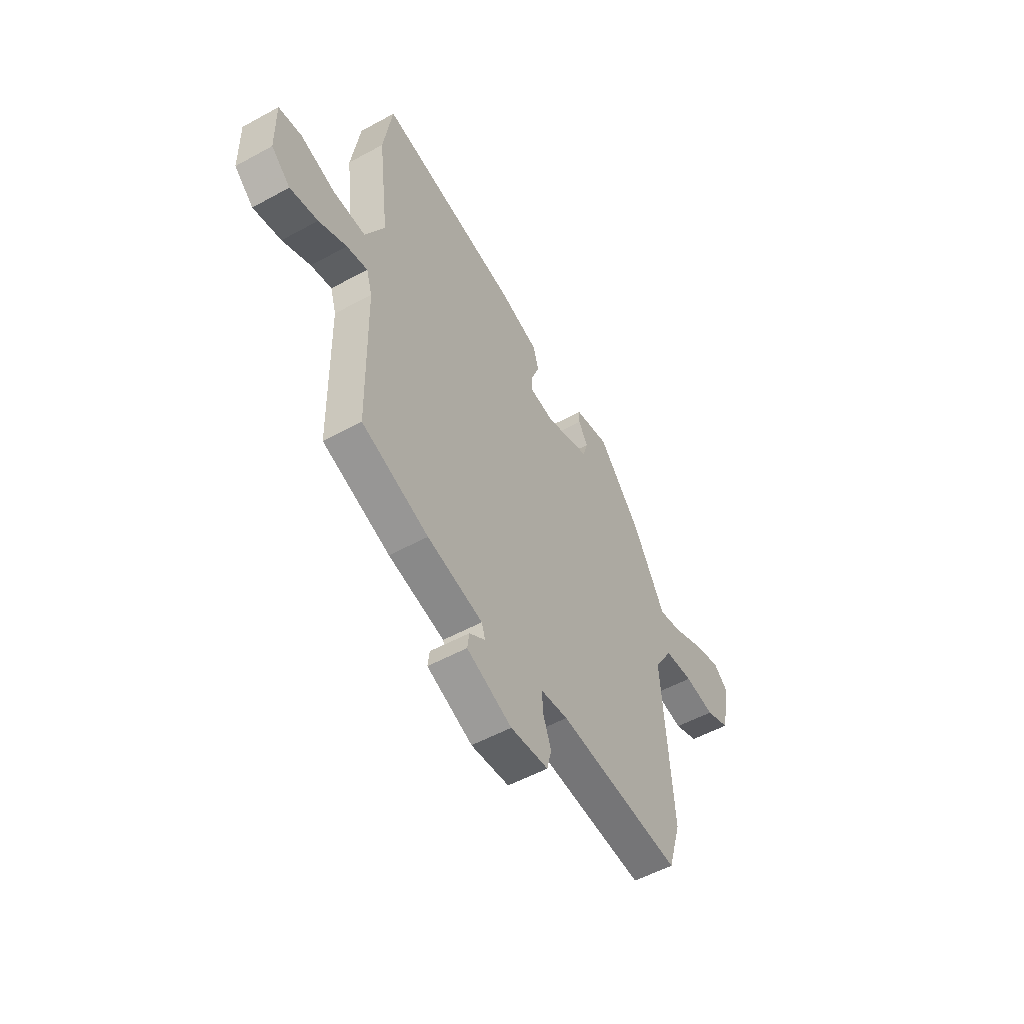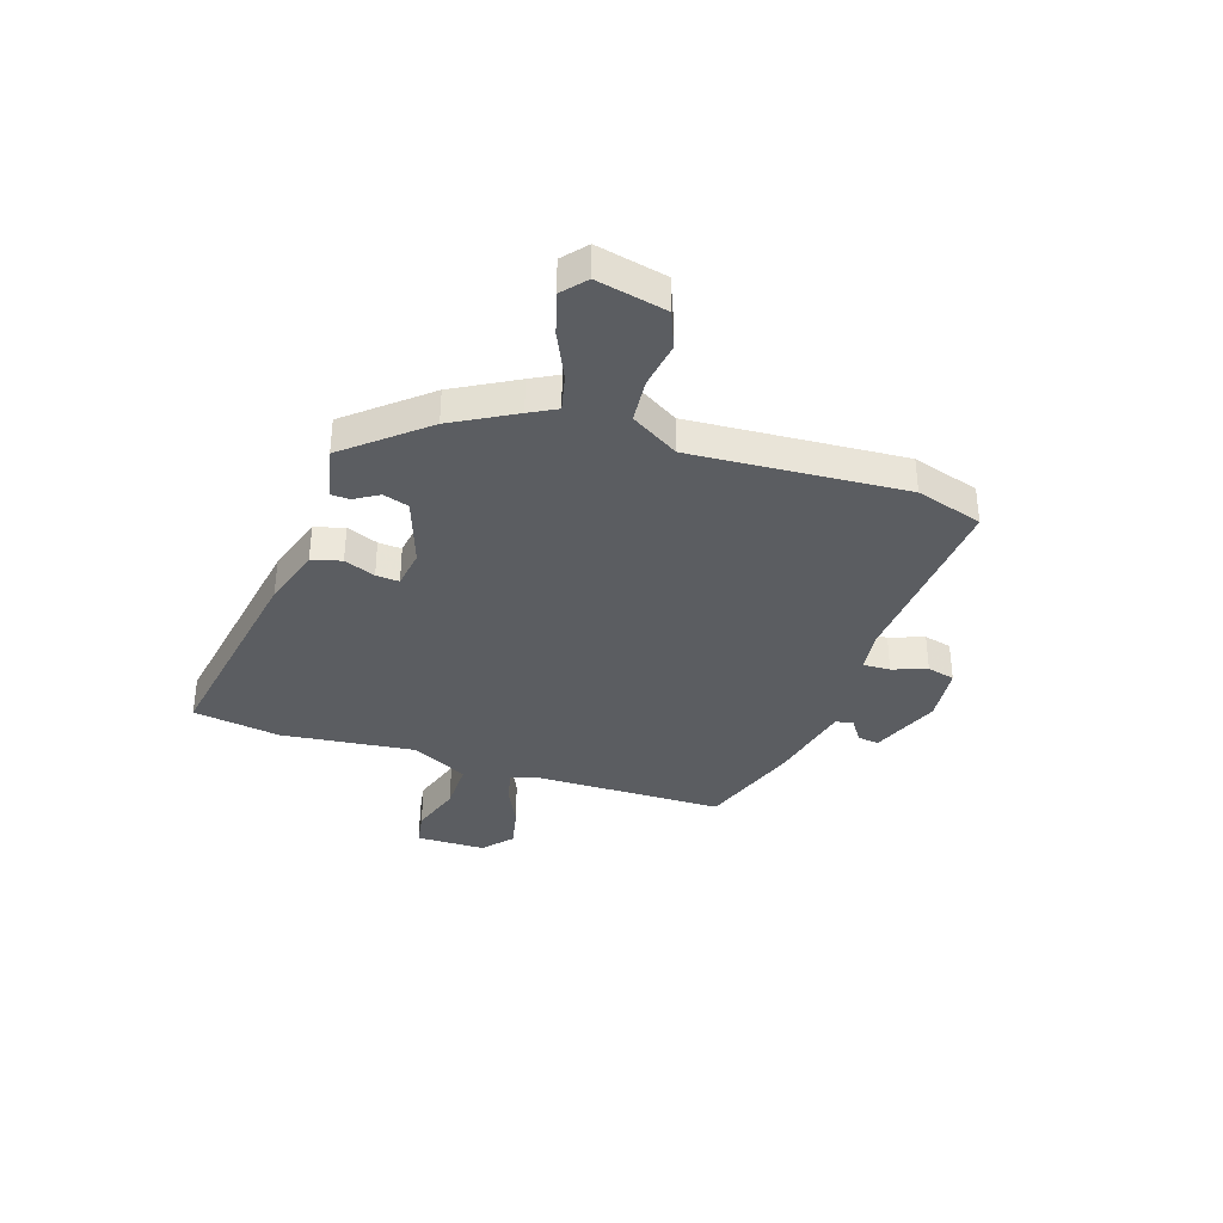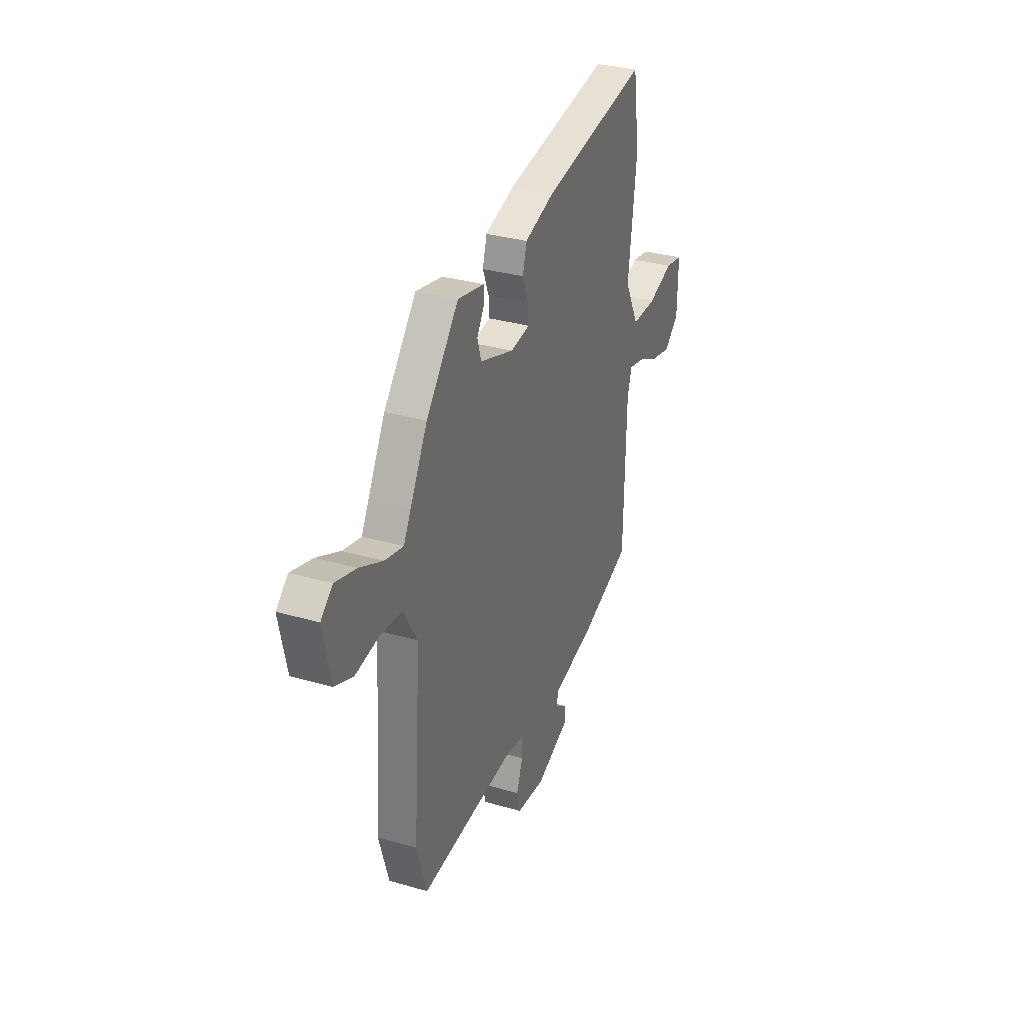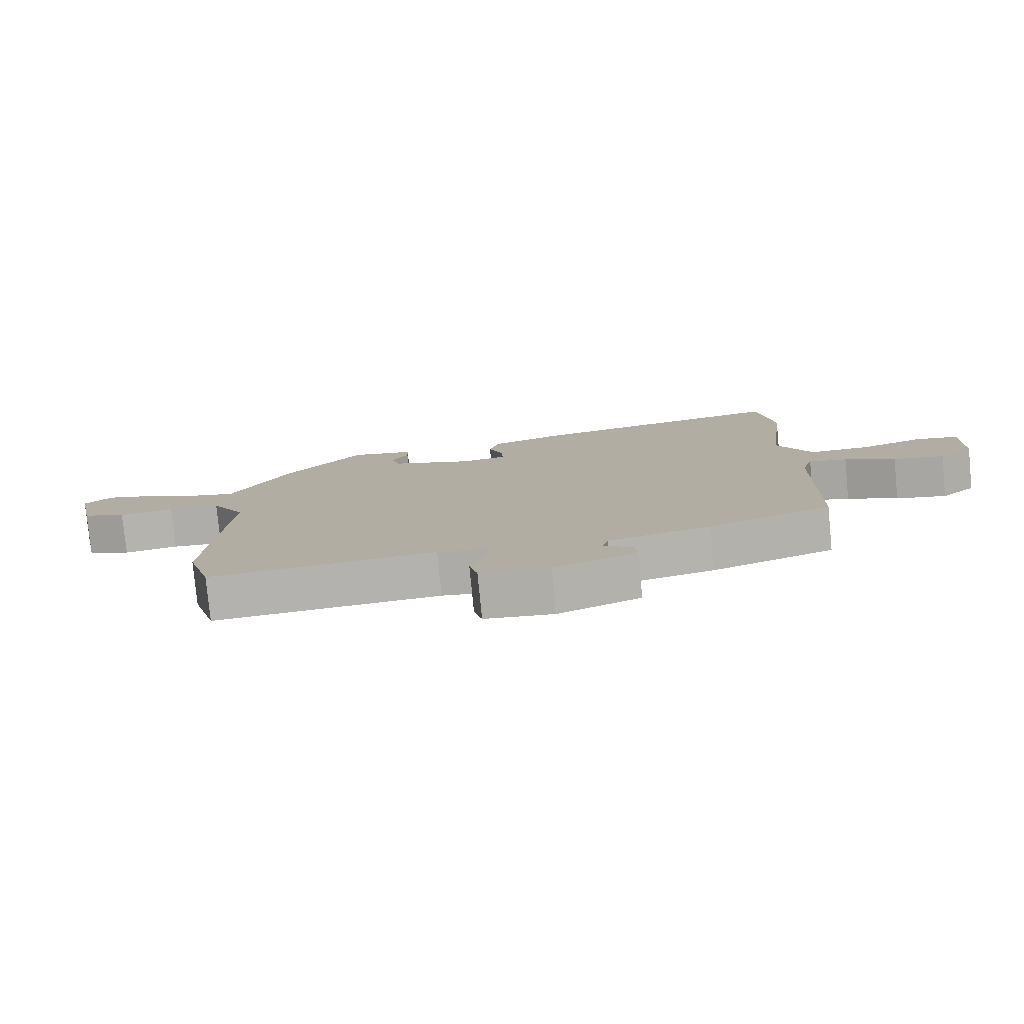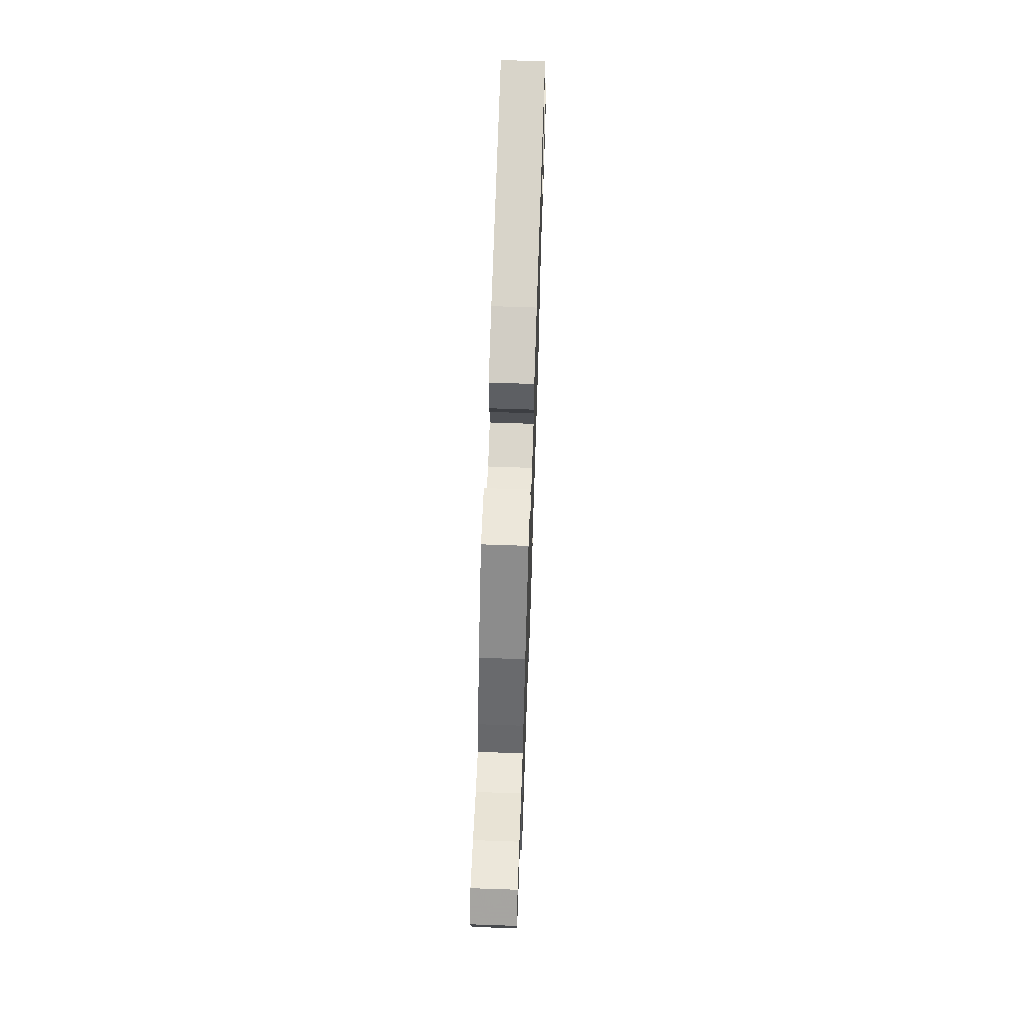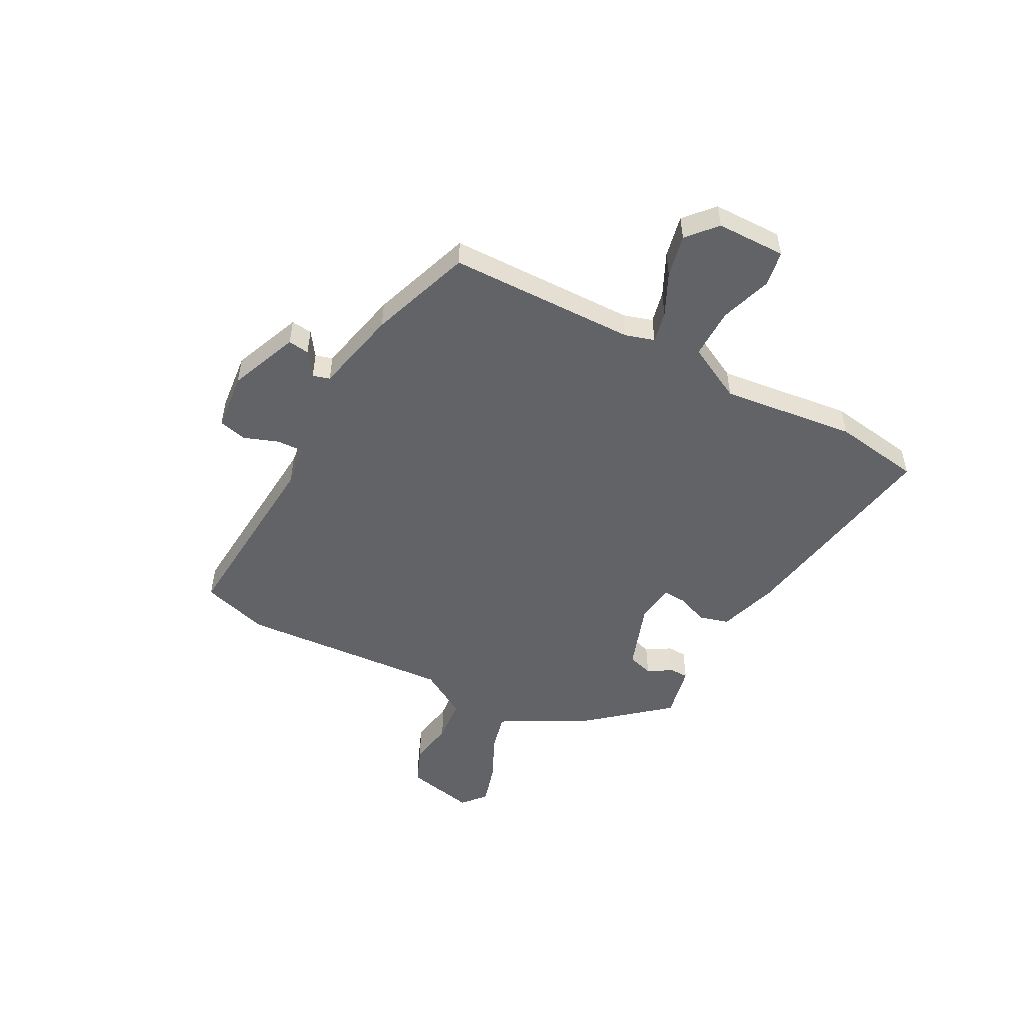
<metadata>
{"format":"obj","ext":"obj","renderer":"f3d","projection":"perspective","resolution":1024,"background":"white","views":[{"elev":-53.4,"azim":-59.7,"up":"+Z"},{"elev":-35.9,"azim":71.4,"up":"+Y"},{"elev":32.5,"azim":111.9,"up":"+Z"},{"elev":-79.0,"azim":-174.5,"up":"+Z"},{"elev":66.1,"azim":92.0,"up":"+Z"},{"elev":-50.9,"azim":-118.3,"up":"+Y"}]}
</metadata>
<code>
v 0.435 0.07 0.33
v 0.501 0.07 0.213
v 0.529 0.07 0.162
v 0.599 0.07 0.179
v 0.687 0.07 0.221
v 0.767 0.07 0.245
v 0.812 0.07 0.207
v 0.784 0.07 0.075
v 0.714 0.07 0.046
v 0.626 0.07 0.059
v 0.542 0.07 0.051
v 0.488 0.07 -0.04
v 0.517 0.07 -0.443
v 0.479 0.07 -0.57
v 0.119 0.07 -0.545
v 0.04 0.07 -0.556
v 0.042 0.07 -0.607
v 0.066 0.07 -0.672
v 0.053 0.07 -0.725
v -0.057 0.07 -0.737
v -0.188 0.07 -0.685
v -0.183 0.07 -0.645
v -0.137 0.07 -0.613
v -0.147 0.07 -0.581
v -0.308 0.07 -0.546
v -0.501 0.07 -0.48
v -0.508 0.07 -0.124
v -0.525 0.07 -0.069
v -0.585 0.07 -0.083
v -0.665 0.07 -0.122
v -0.745 0.07 -0.14
v -0.8 0.07 -0.092
v -0.802 0.07 0.039
v -0.735 0.07 0.051
v -0.637 0.07 0.02
v -0.542 0.07 0.02
v -0.487 0.07 0.127
v -0.518 0.07 0.381
v -0.493 0.07 0.547
v -0.085 0.07 0.481
v 0.029 0.07 0.446
v 0.045 0.07 0.39
v 0.022 0.07 0.331
v 0.019 0.07 0.287
v 0.092 0.07 0.277
v 0.222 0.07 0.323
v 0.237 0.07 0.372
v 0.209 0.07 0.417
v 0.21 0.07 0.453
v 0.311 0.07 0.475
v 0.435 0 0.33
v 0.501 0 0.213
v 0.529 0 0.162
v 0.599 0 0.179
v 0.687 0 0.221
v 0.767 0 0.245
v 0.812 0 0.207
v 0.784 0 0.075
v 0.714 0 0.046
v 0.626 0 0.059
v 0.542 0 0.051
v 0.488 0 -0.04
v 0.517 0 -0.443
v 0.479 0 -0.57
v 0.119 0 -0.545
v 0.04 0 -0.556
v 0.042 0 -0.607
v 0.066 0 -0.672
v 0.053 0 -0.725
v -0.057 0 -0.737
v -0.188 0 -0.685
v -0.183 0 -0.645
v -0.137 0 -0.613
v -0.147 0 -0.581
v -0.308 0 -0.546
v -0.501 0 -0.48
v -0.508 0 -0.124
v -0.525 0 -0.069
v -0.585 0 -0.083
v -0.665 0 -0.122
v -0.745 0 -0.14
v -0.8 0 -0.092
v -0.802 0 0.039
v -0.735 0 0.051
v -0.637 0 0.02
v -0.542 0 0.02
v -0.487 0 0.127
v -0.518 0 0.381
v -0.493 0 0.547
v -0.085 0 0.481
v 0.029 0 0.446
v 0.045 0 0.39
v 0.022 0 0.331
v 0.019 0 0.287
v 0.092 0 0.277
v 0.222 0 0.323
v 0.237 0 0.372
v 0.209 0 0.417
v 0.21 0 0.453
v 0.311 0 0.475
f 47 48 49 50
f 46 47 50 1
f 45 46 1 2
f 44 45 2 3
f 40 41 42 43
f 40 43 44
f 37 38 39 40
f 36 37 40 44
f 32 33 34 35
f 32 35 36
f 29 30 31 32
f 28 29 32 36
f 27 28 36 44
f 24 25 26 27
f 20 21 22 23
f 20 23 24
f 17 18 19 20
f 16 17 20 24
f 15 16 24 27
f 12 13 14 15
f 11 12 15 27
f 7 8 9 10
f 7 10 11
f 4 5 6 7
f 3 4 7 11
f 3 11 27 44
f 100 99 98 97
f 51 100 97 96
f 52 51 96 95
f 53 52 95 94
f 93 92 91 90
f 94 93 90
f 90 89 88 87
f 94 90 87 86
f 85 84 83 82
f 86 85 82
f 82 81 80 79
f 86 82 79 78
f 94 86 78 77
f 77 76 75 74
f 73 72 71 70
f 74 73 70
f 70 69 68 67
f 74 70 67 66
f 77 74 66 65
f 65 64 63 62
f 77 65 62 61
f 60 59 58 57
f 61 60 57
f 57 56 55 54
f 61 57 54 53
f 94 77 61 53
f 1 51 52 2
f 2 52 53 3
f 3 53 54 4
f 4 54 55 5
f 5 55 56 6
f 6 56 57 7
f 7 57 58 8
f 8 58 59 9
f 9 59 60 10
f 10 60 61 11
f 11 61 62 12
f 12 62 63 13
f 13 63 64 14
f 14 64 65 15
f 15 65 66 16
f 16 66 67 17
f 17 67 68 18
f 18 68 69 19
f 19 69 70 20
f 20 70 71 21
f 21 71 72 22
f 22 72 73 23
f 23 73 74 24
f 24 74 75 25
f 25 75 76 26
f 26 76 77 27
f 27 77 78 28
f 28 78 79 29
f 29 79 80 30
f 30 80 81 31
f 31 81 82 32
f 32 82 83 33
f 33 83 84 34
f 34 84 85 35
f 35 85 86 36
f 36 86 87 37
f 37 87 88 38
f 38 88 89 39
f 39 89 90 40
f 40 90 91 41
f 41 91 92 42
f 42 92 93 43
f 43 93 94 44
f 44 94 95 45
f 45 95 96 46
f 46 96 97 47
f 47 97 98 48
f 48 98 99 49
f 49 99 100 50
f 50 100 51 1

</code>
